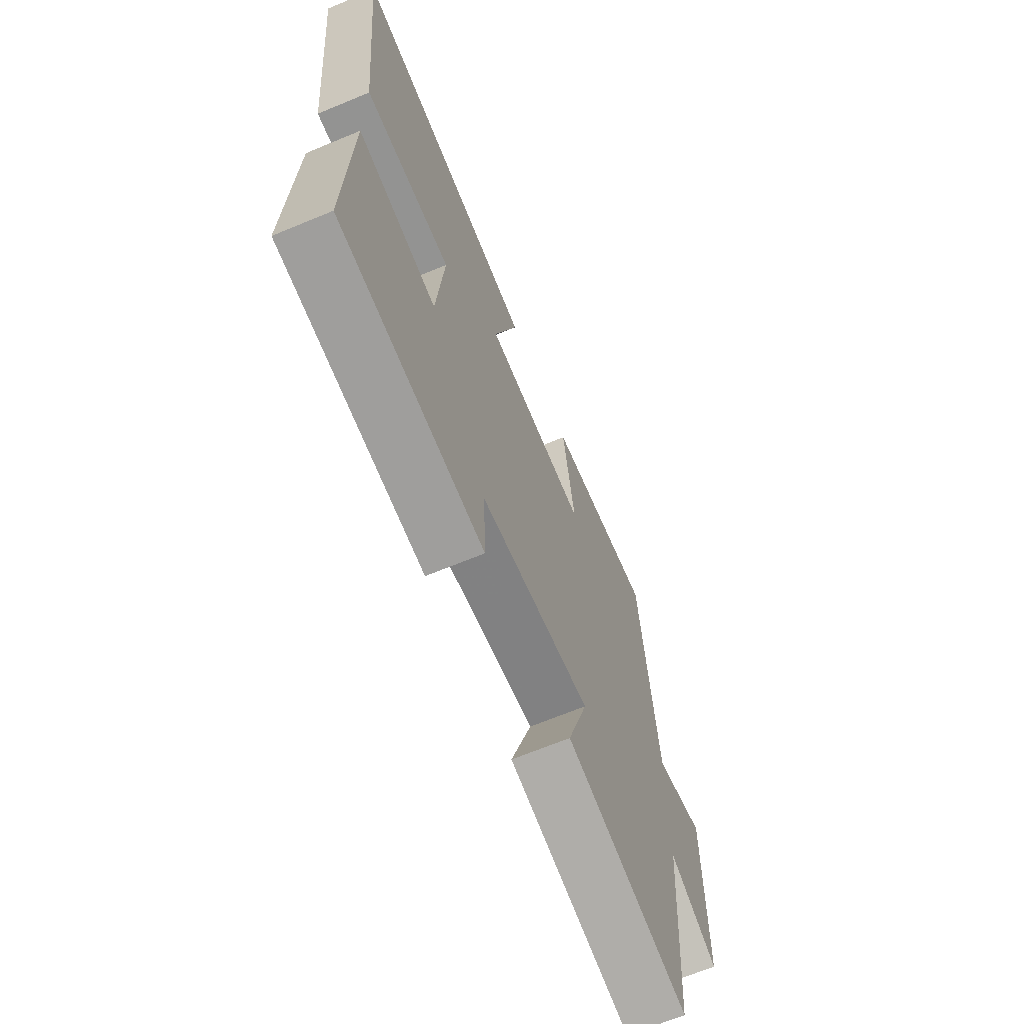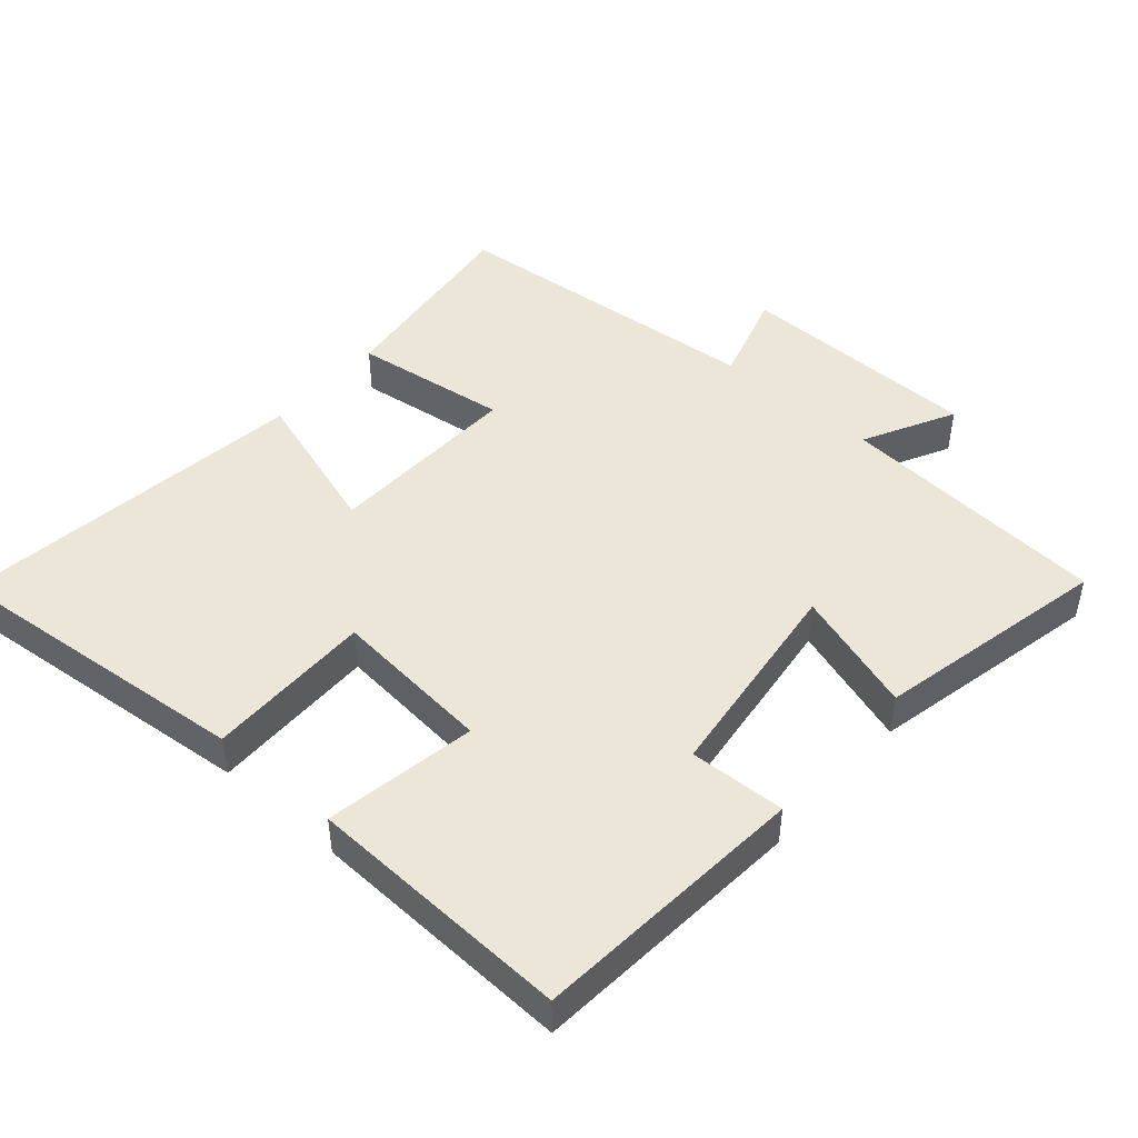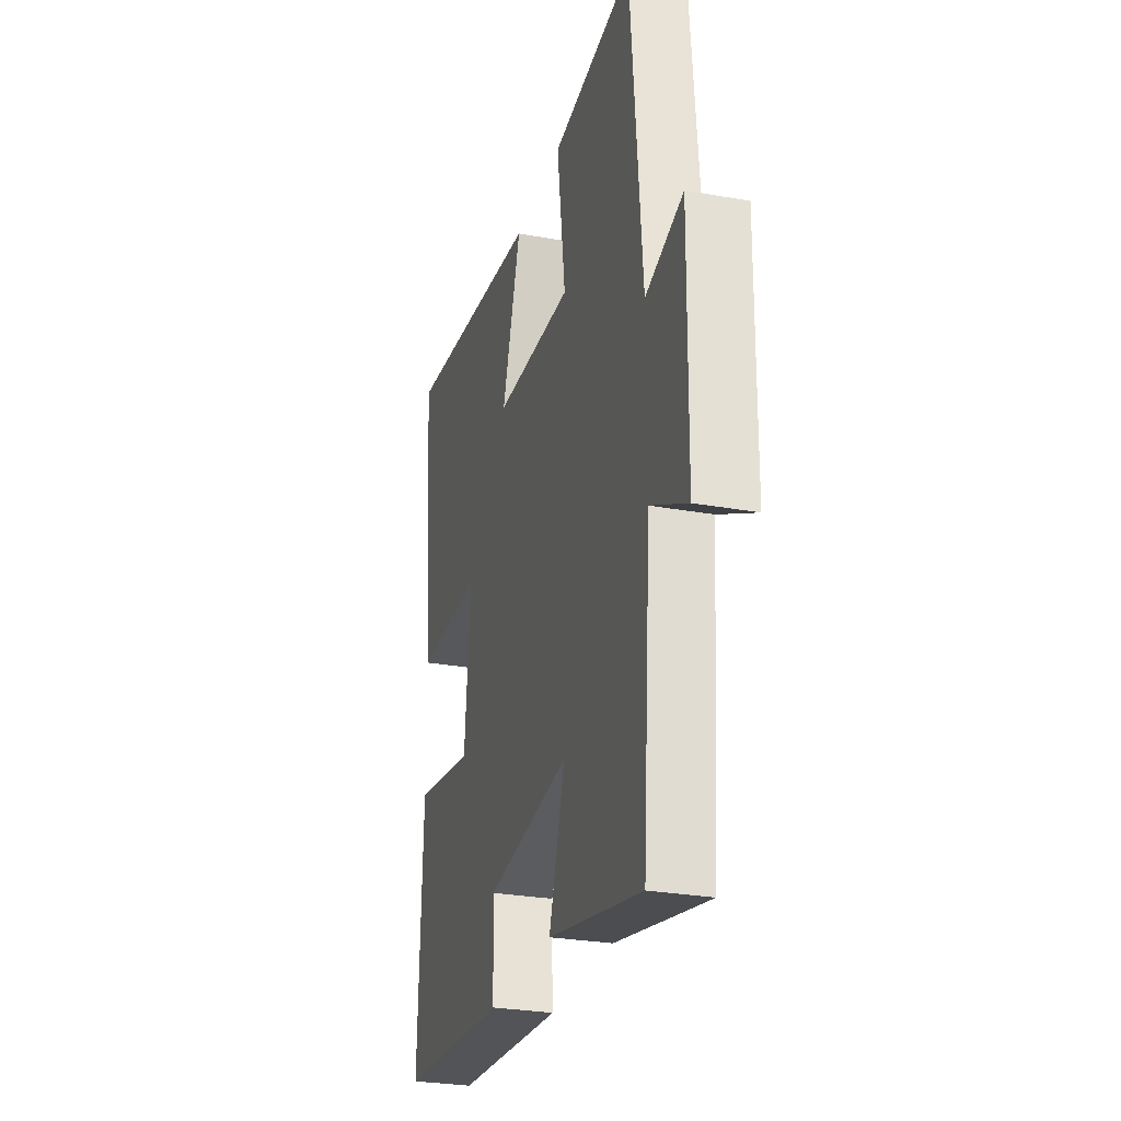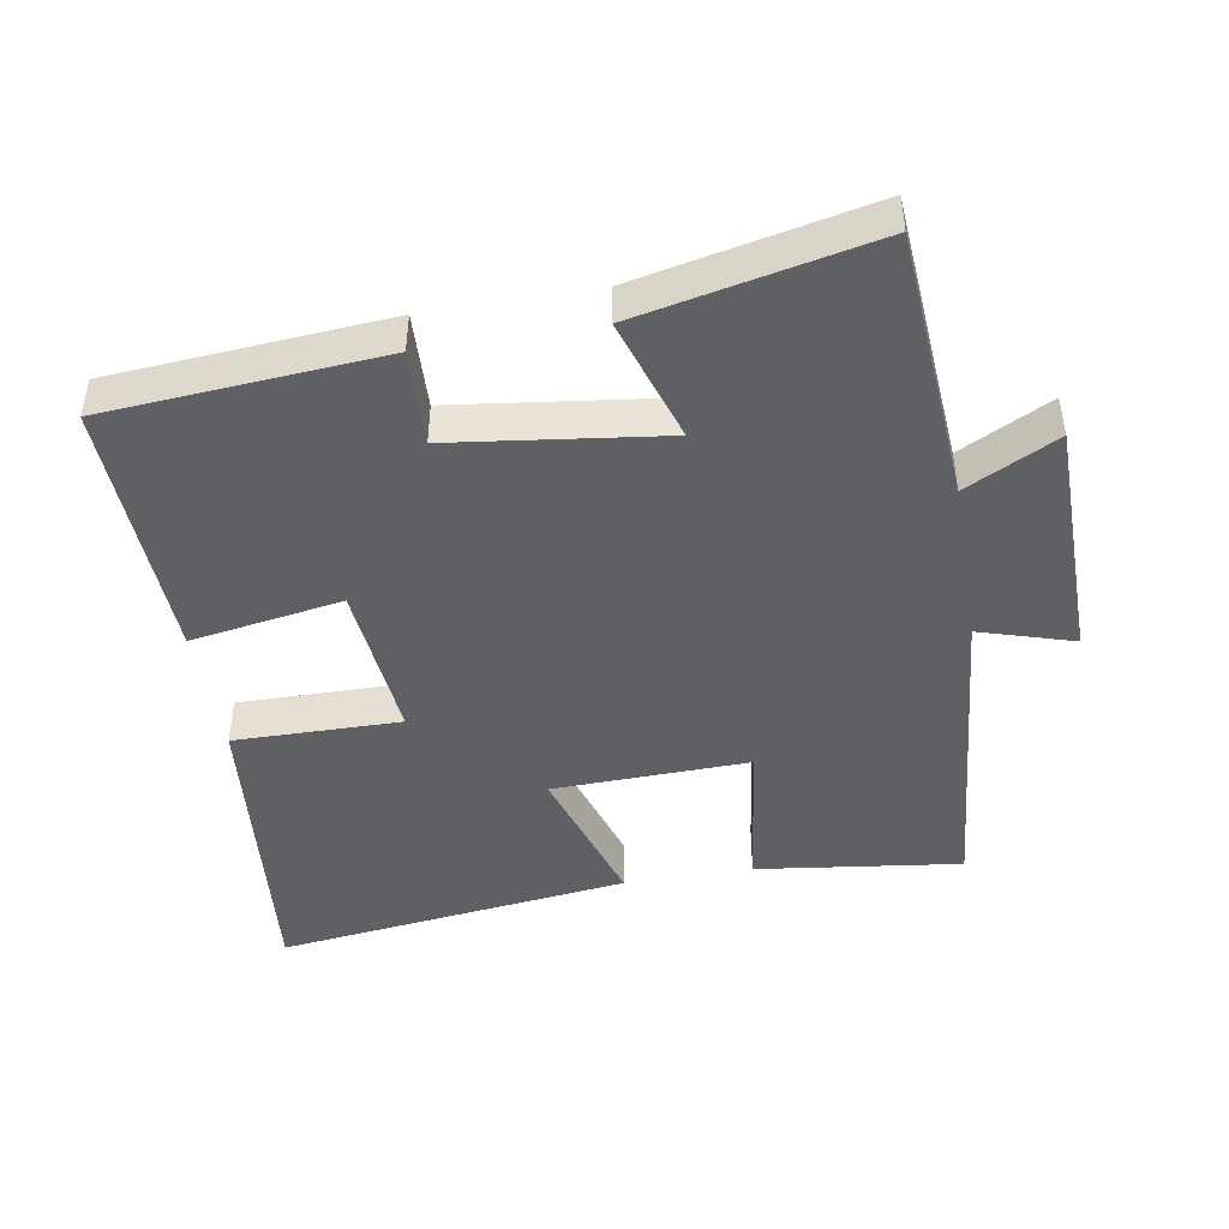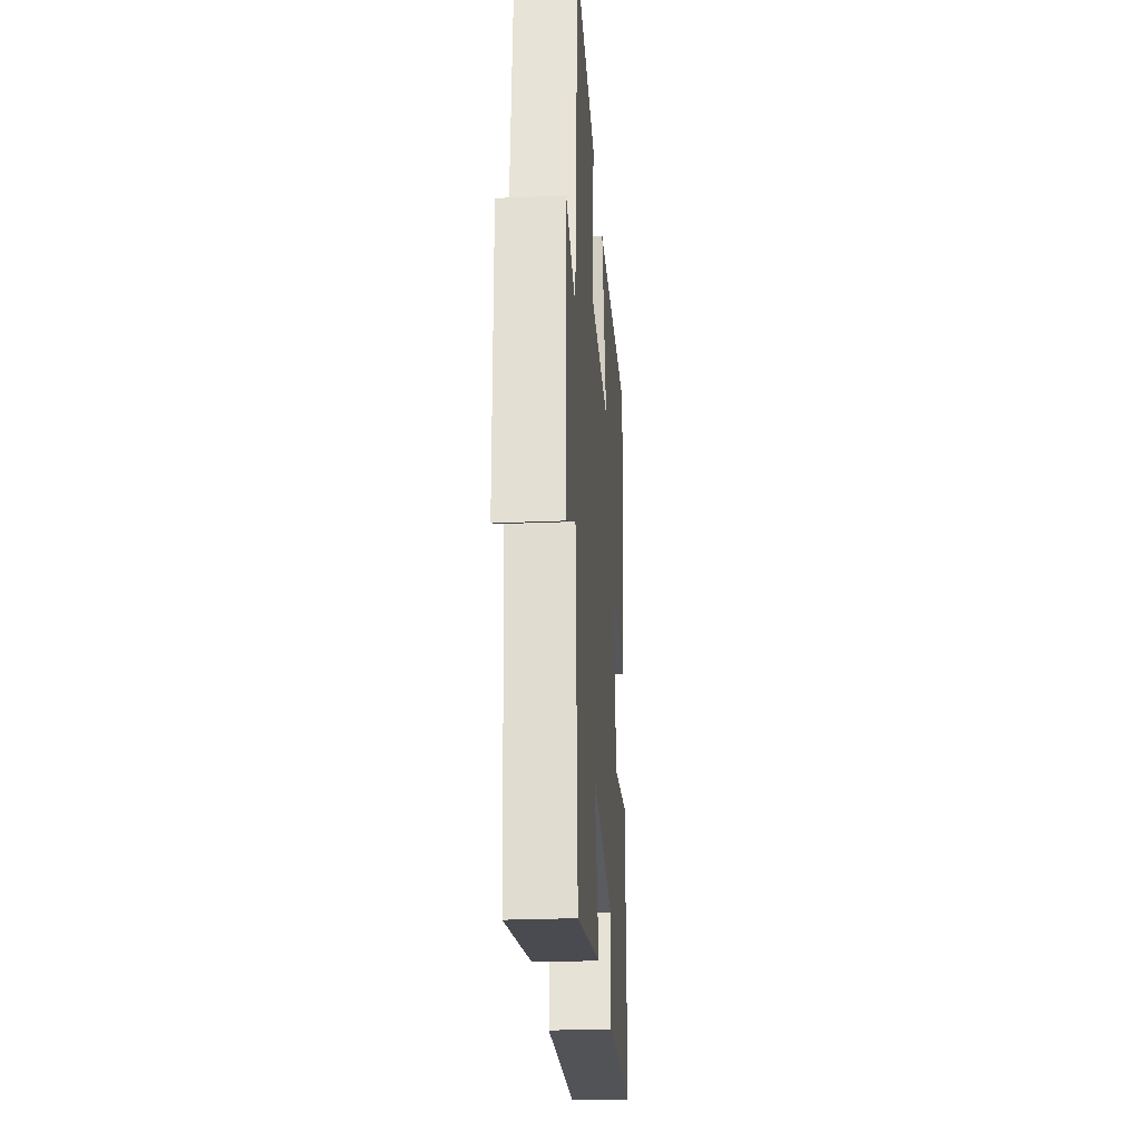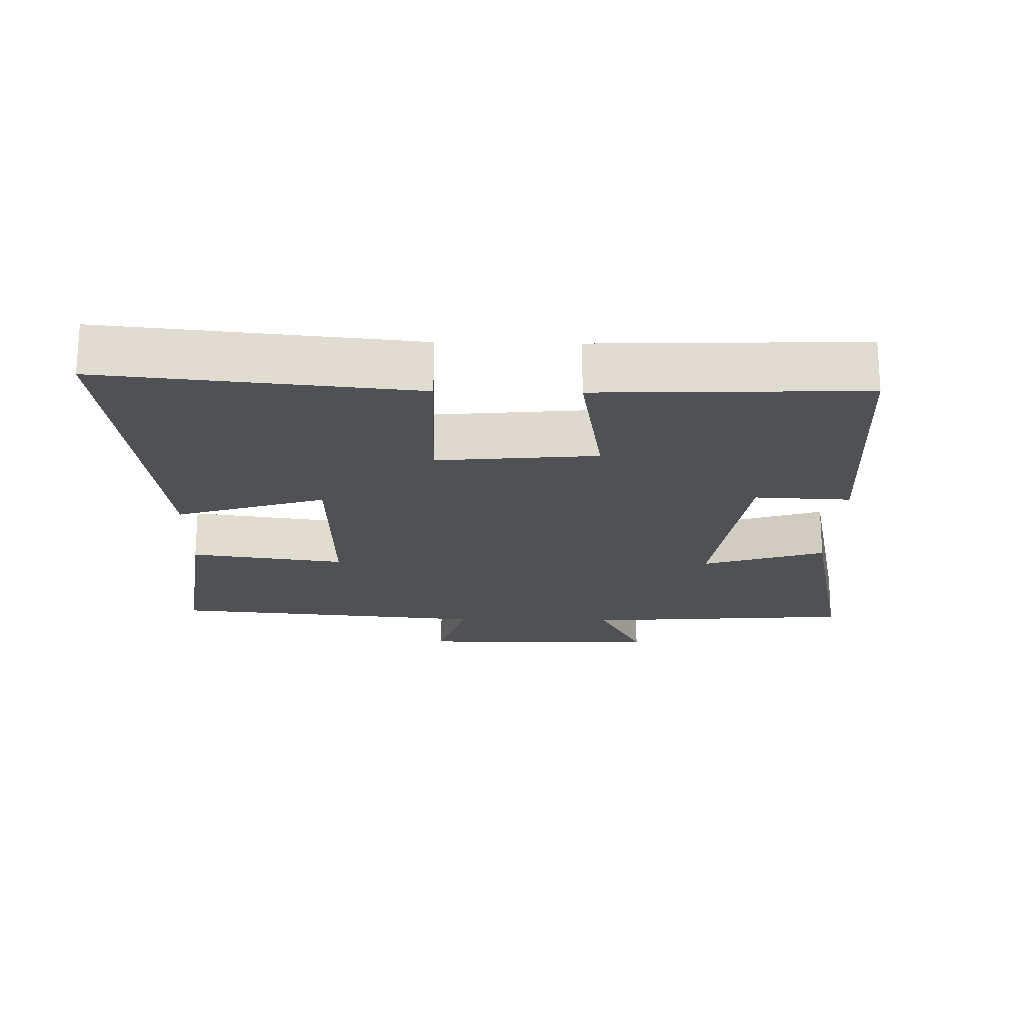
<metadata>
{"format":"obj","ext":"obj","renderer":"f3d","projection":"perspective","resolution":1024,"background":"white","views":[{"elev":-67.2,"azim":112.6,"up":"+Z"},{"elev":46.5,"azim":131.3,"up":"+Y"},{"elev":-27.7,"azim":-105.5,"up":"+Z"},{"elev":-45.1,"azim":-170.3,"up":"+Y"},{"elev":-26.4,"azim":-86.2,"up":"+Z"},{"elev":-20.2,"azim":88.7,"up":"+Y"}]}
</metadata>
<code>
v 0.514 0.07 -0.469
v 0.113 0.07 -0.5
v 0.119 0.07 -0.36
v -0.187 0.07 -0.32
v -0.129 0.07 -0.5
v -0.47 0.07 -0.572
v -0.5 0.07 -0.176
v -0.633 0.07 -0.244
v -0.637 0.07 0.112
v -0.5 0.07 0.07
v -0.458 0.07 0.539
v -0.16 0.07 0.5
v -0.191 0.07 0.273
v 0.095 0.07 0.281
v 0.026 0.07 0.5
v 0.544 0.07 0.565
v 0.5 0.07 0.111
v 0.257 0.07 0.114
v 0.279 0.07 -0.12
v 0.5 0.07 -0.083
v 0.514 0 -0.469
v 0.113 0 -0.5
v 0.119 0 -0.36
v -0.187 0 -0.32
v -0.129 0 -0.5
v -0.47 0 -0.572
v -0.5 0 -0.176
v -0.633 0 -0.244
v -0.637 0 0.112
v -0.5 0 0.07
v -0.458 0 0.539
v -0.16 0 0.5
v -0.191 0 0.273
v 0.095 0 0.281
v 0.026 0 0.5
v 0.544 0 0.565
v 0.5 0 0.111
v 0.257 0 0.114
v 0.279 0 -0.12
v 0.5 0 -0.083
f 19 20 1 2
f 18 19 2 3
f 15 16 17 18
f 14 15 18
f 13 14 18 3
f 10 11 12 13
f 10 13 3 4
f 7 8 9 10
f 6 7 10
f 4 5 6 10
f 22 21 40 39
f 23 22 39 38
f 38 37 36 35
f 38 35 34
f 23 38 34 33
f 33 32 31 30
f 24 23 33 30
f 30 29 28 27
f 30 27 26
f 30 26 25 24
f 1 21 22 2
f 2 22 23 3
f 3 23 24 4
f 4 24 25 5
f 5 25 26 6
f 6 26 27 7
f 7 27 28 8
f 8 28 29 9
f 9 29 30 10
f 10 30 31 11
f 11 31 32 12
f 12 32 33 13
f 13 33 34 14
f 14 34 35 15
f 15 35 36 16
f 16 36 37 17
f 17 37 38 18
f 18 38 39 19
f 19 39 40 20
f 20 40 21 1

</code>
